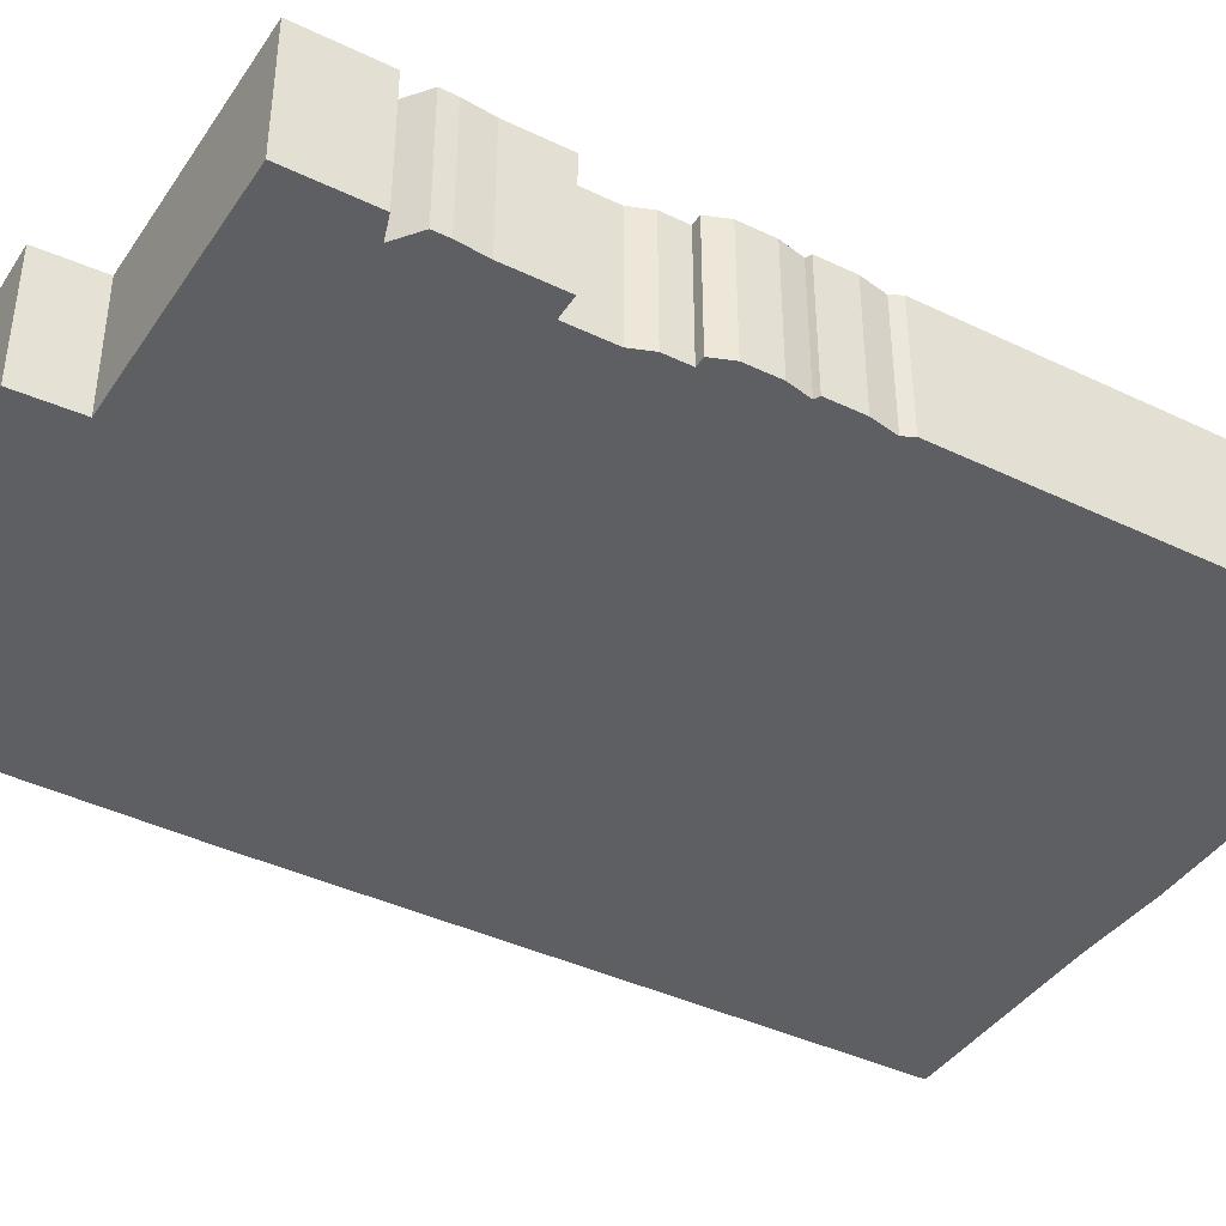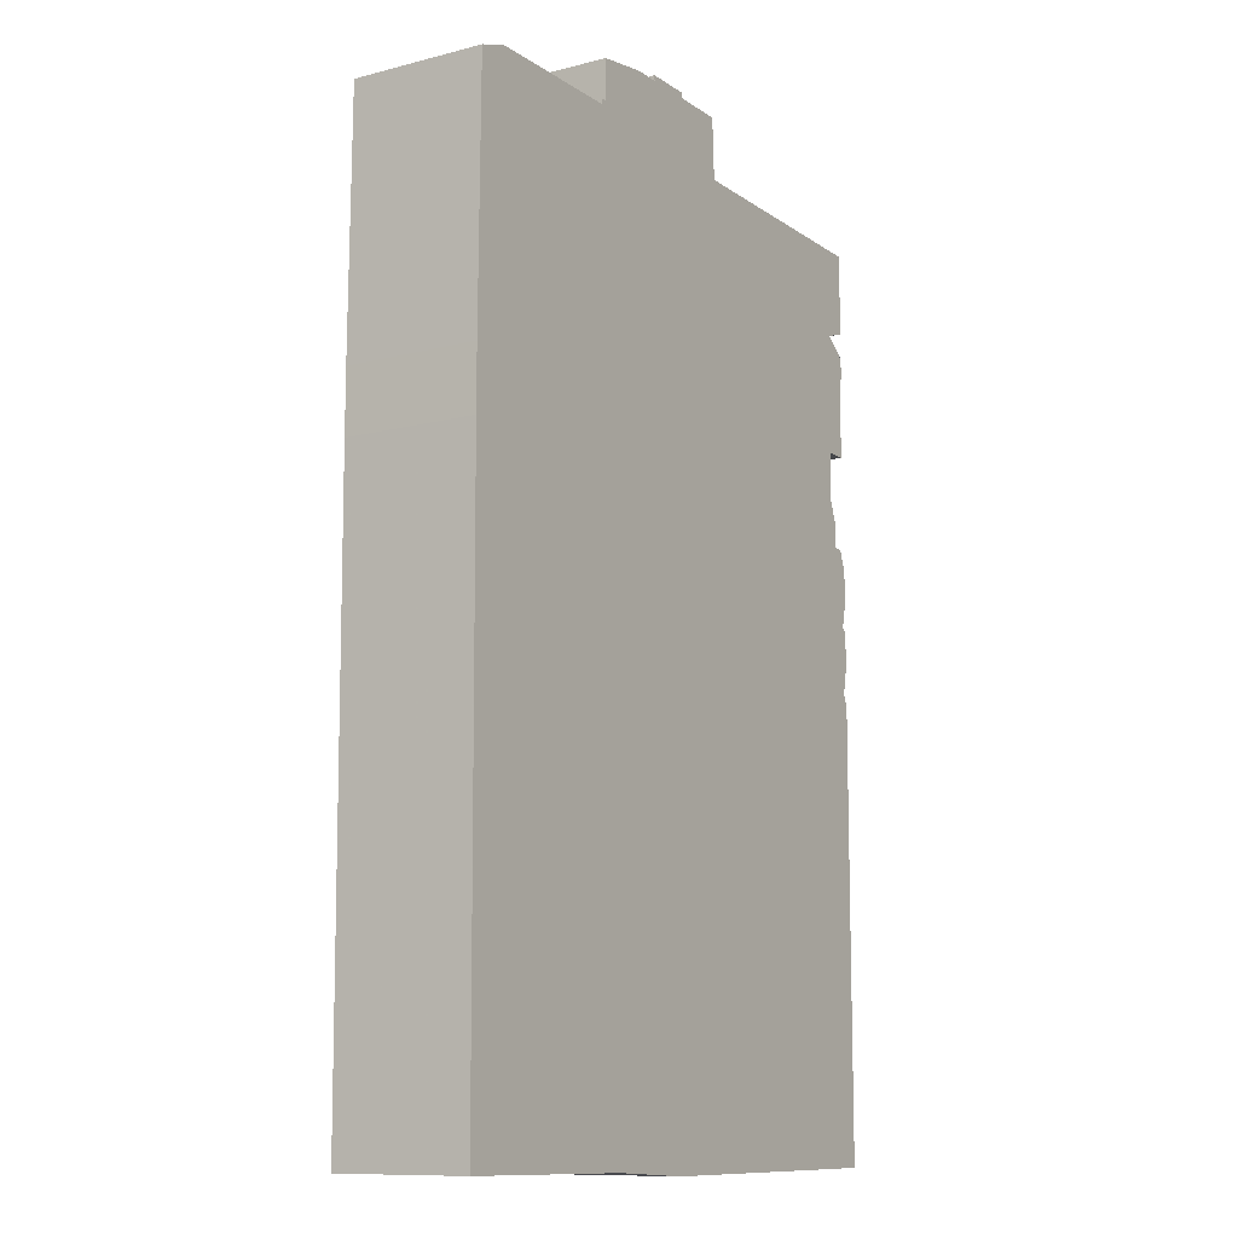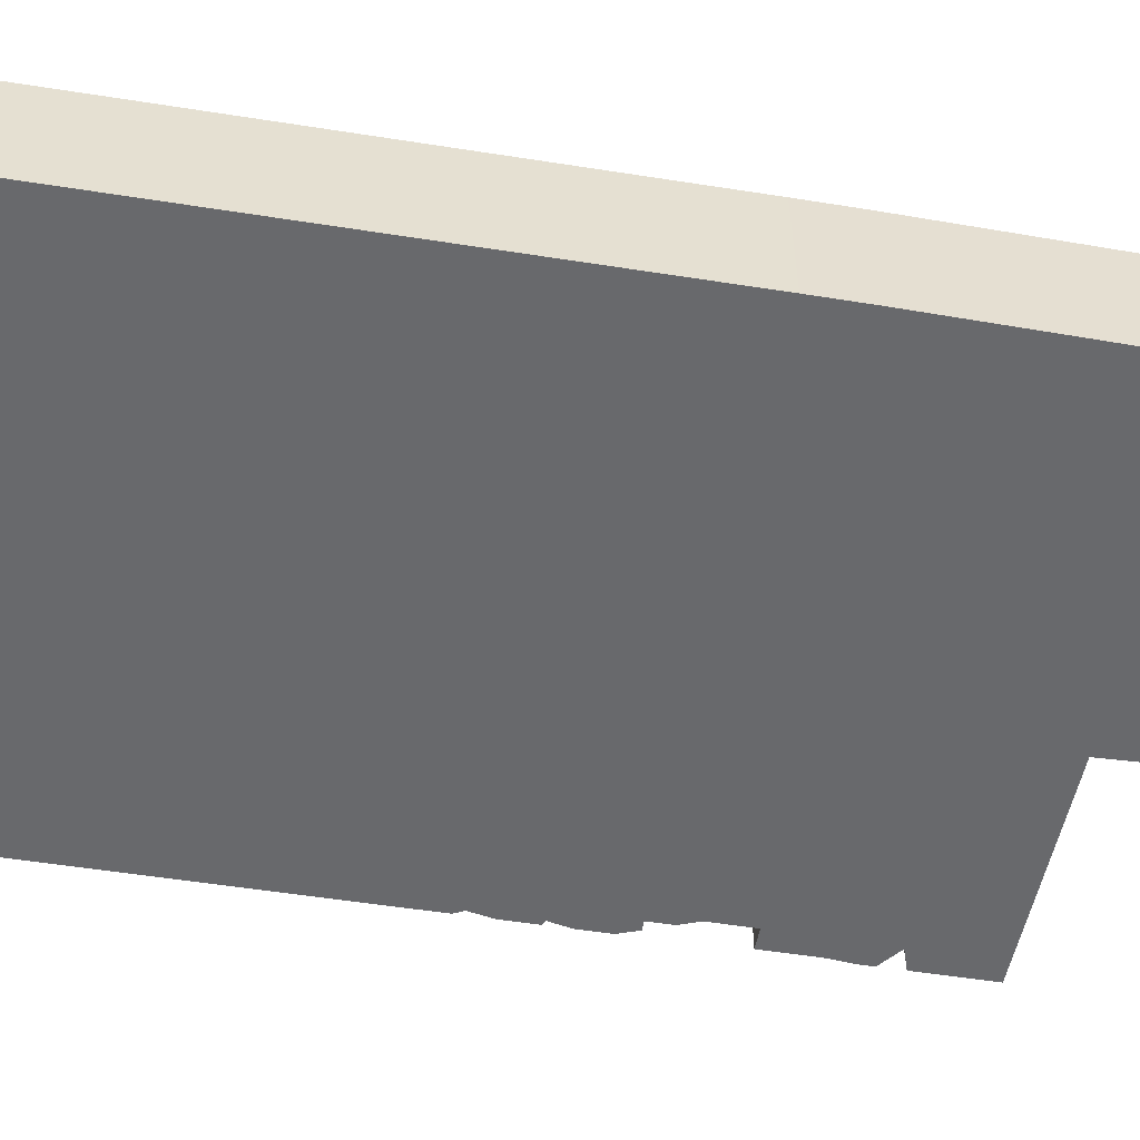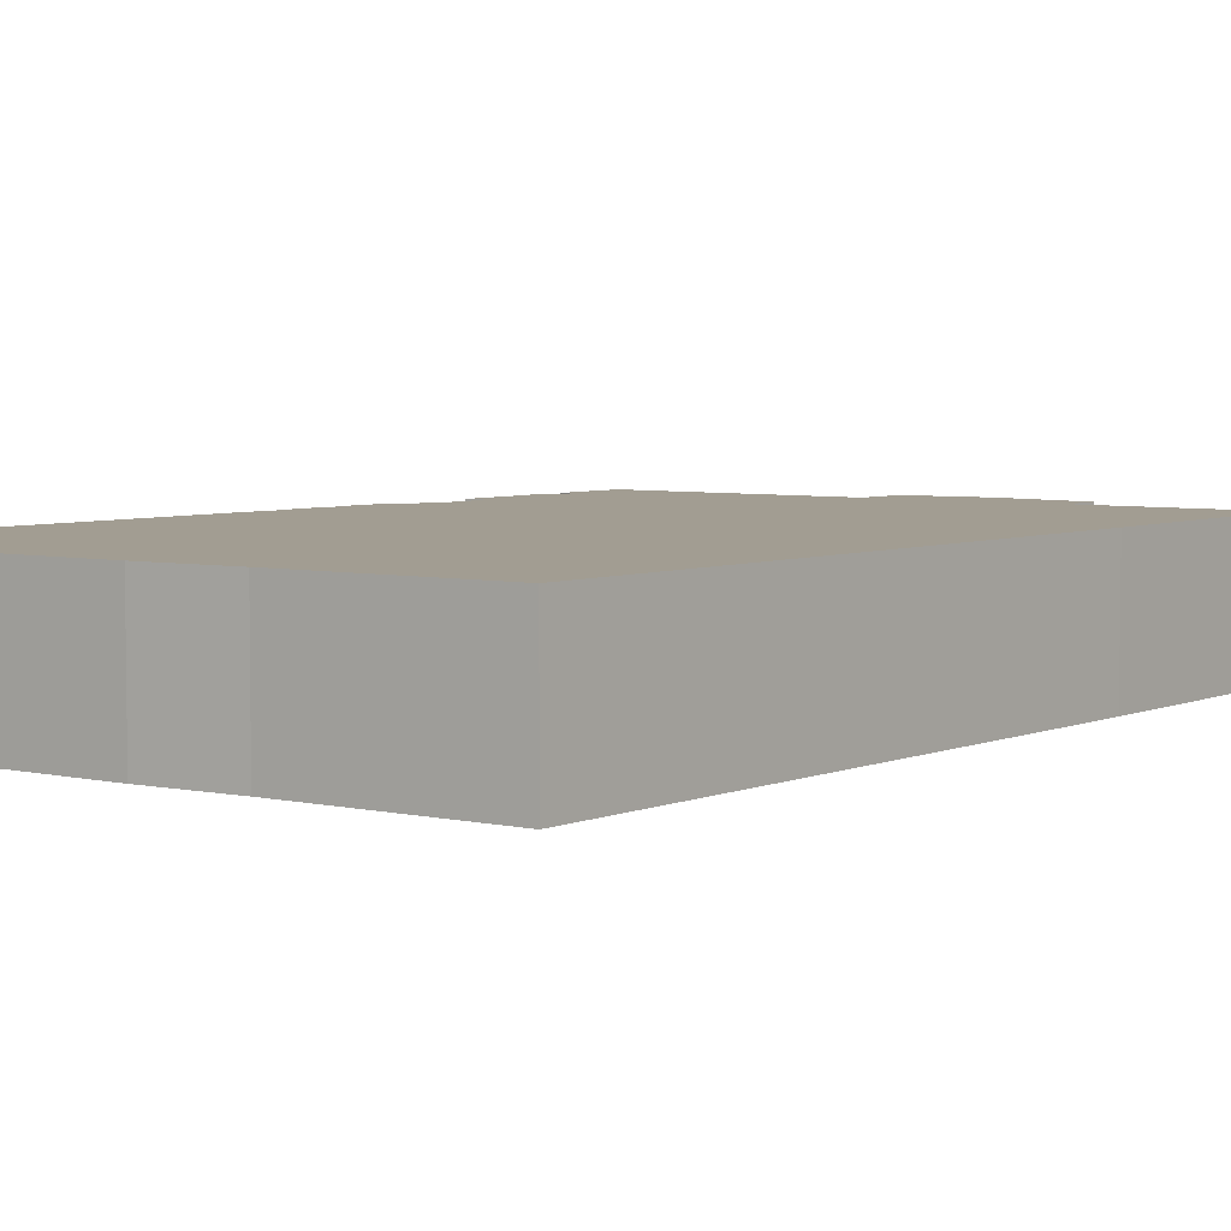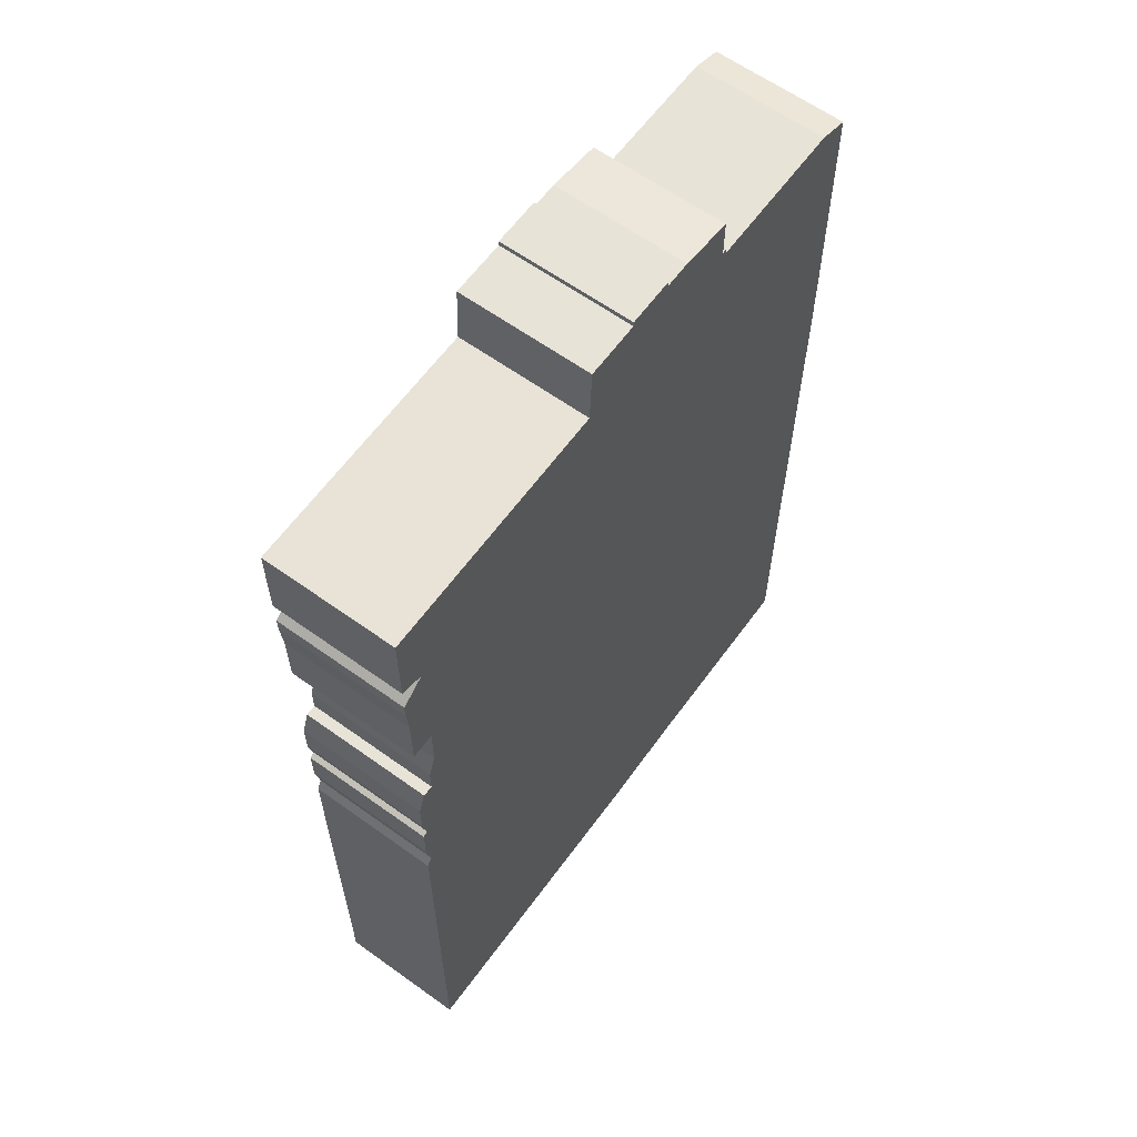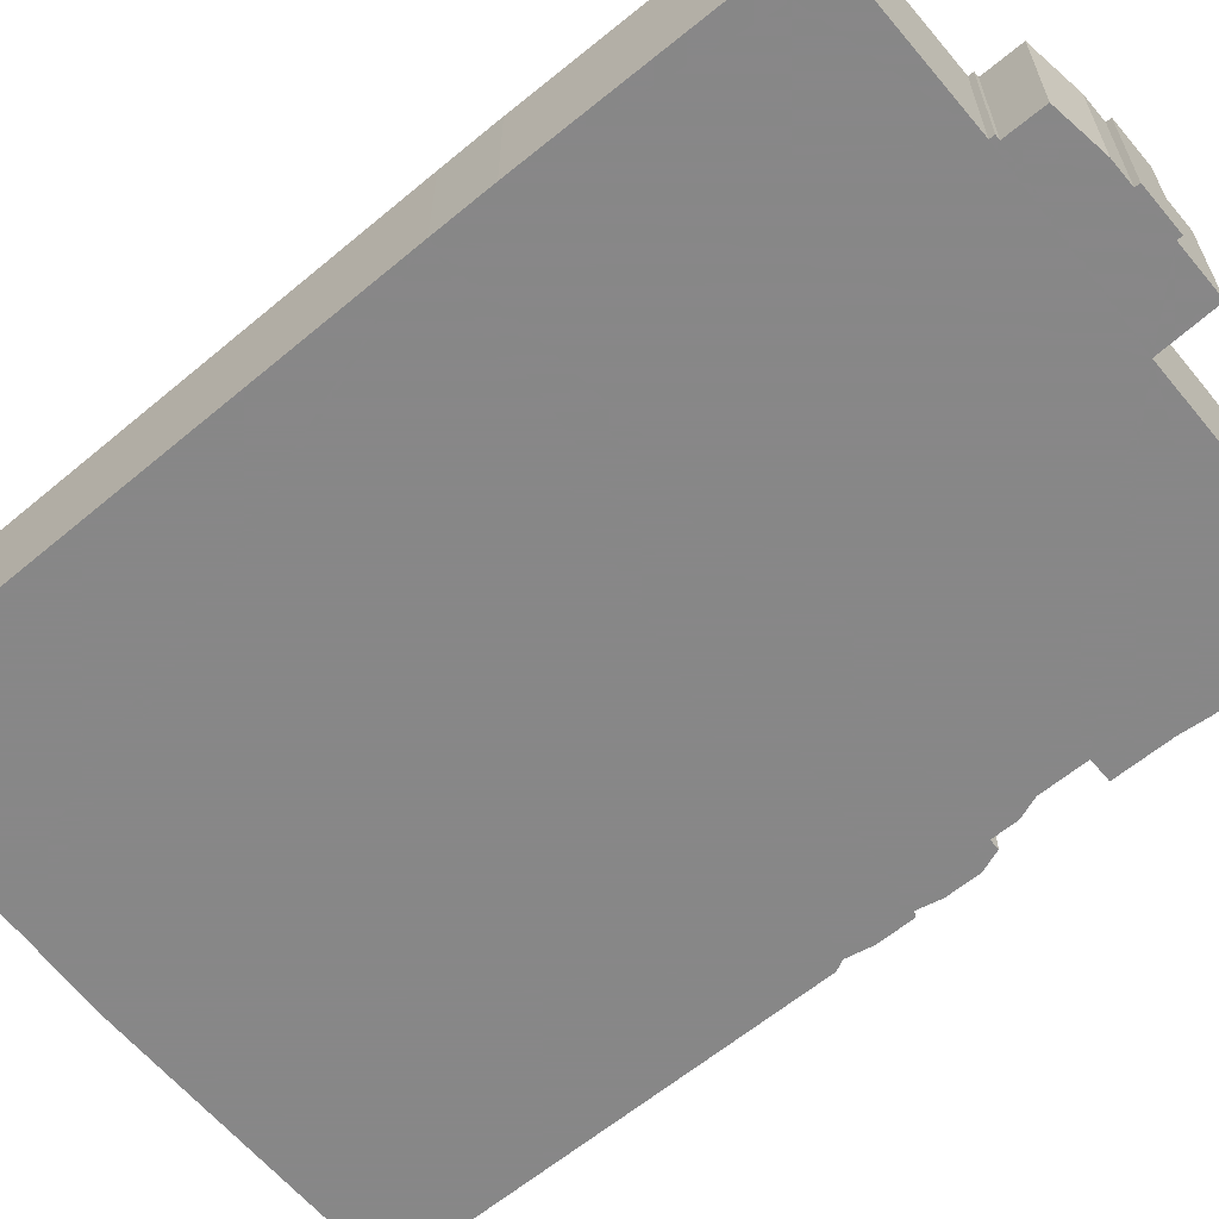
<metadata>
{"format":"obj","ext":"obj","renderer":"f3d","projection":"perspective","resolution":1024,"background":"white","views":[{"elev":-41.0,"azim":-120.3,"up":"+Z"},{"elev":-10.8,"azim":122.5,"up":"+Y"},{"elev":-52.8,"azim":80.2,"up":"+Z"},{"elev":4.9,"azim":37.0,"up":"+Z"},{"elev":61.9,"azim":-53.9,"up":"+Y"},{"elev":-62.6,"azim":130.0,"up":"+Z"}]}
</metadata>
<code>
g sbg_cityforest_sm_building46
v -0 3.67 0
v -0.21 3.67 0
v -0.22 3.44 0
v -1.17 3.43 0
v -1.17 3.12 0
v -1.08 3.09 0
v -1.17 3.02 0
v -1.17 2.96 0
v -1.16 2.85 0
v -1.16 2.63 0
v -1.07 2.63 0
v -1.07 2.45 0
v -1.1 2.37 0
v -1.1 2.27 0
v -1.14 2.27 0
v -1.17 2.19 0
v -1.17 2.06 0
v -1.15 1.97 0
v -1.17 1.96 0
v -1.17 1.82 0
v -1.15 1.72 0
v -1.17 1.68 0
v -1.17 0 0
v 0.04 0 0
v 0.4 0.02 0
v 1.19 0.03 0
v 1.2 2.25 0
v 1.2 2.48 0
v 1.19 3.43 0
v 1.07 3.47 0
v 0.51 3.47 0
v 0.51 3.49 0
v 0.49 3.49 0
v 0.49 3.64 0
v 0.28 3.67 0
v 0.18 3.67 0
v 0.18 3.69 0
v -0 3.69 0
v -0 3.67 0.5
v -0.21 3.67 0.5
v -0.22 3.44 0.5
v -1.17 3.43 0.5
v -1.17 3.12 0.5
v -1.08 3.09 0.5
v -1.17 3.02 0.5
v -1.17 2.96 0.5
v -1.16 2.85 0.5
v -1.16 2.63 0.5
v -1.07 2.63 0.5
v -1.07 2.45 0.5
v -1.1 2.37 0.5
v -1.1 2.27 0.5
v -1.14 2.27 0.5
v -1.17 2.19 0.5
v -1.17 2.06 0.5
v -1.15 1.97 0.5
v -1.17 1.96 0.5
v -1.17 1.82 0.5
v -1.15 1.72 0.5
v -1.17 1.68 0.5
v -1.17 0 0.5
v 0.04 0 0.5
v 0.4 0.02 0.5
v 1.19 0.03 0.5
v 1.2 2.25 0.5
v 1.2 2.48 0.5
v 1.19 3.43 0.5
v 1.07 3.47 0.5
v 0.51 3.47 0.5
v 0.51 3.49 0.5
v 0.49 3.49 0.5
v 0.49 3.64 0.5
v 0.28 3.67 0.5
v 0.18 3.67 0.5
v 0.18 3.69 0.5
v -0 3.69 0.5
g sbg_cityforest_sm_building46_0
f 38 37 36
f 36 35 33
f 35 34 33
f 38 36 1
f 33 32 31
f 1 36 3
f 31 30 28
f 30 29 28
f 36 33 3
f 27 3 28
f 2 1 3
f 27 26 25
f 21 27 25
f 24 23 22
f 24 22 21
f 21 20 18
f 20 19 18
f 21 18 27
f 18 17 14
f 17 16 14
f 16 15 14
f 18 14 27
f 14 13 12
f 14 12 27
f 3 27 12
f 11 10 9
f 9 8 6
f 11 9 6
f 8 7 6
f 11 3 12
f 6 5 4
f 6 4 3
f 6 3 11
f 3 31 28
f 33 31 3
f 24 21 25
f 37 74 36
f 74 37 75
f 38 75 37
f 75 38 76
f 36 73 35
f 73 36 74
f 34 71 33
f 71 34 72
f 35 72 34
f 72 35 73
f 1 76 38
f 76 1 39
f 32 69 31
f 69 32 70
f 33 70 32
f 70 33 71
f 31 68 30
f 68 31 69
f 29 66 28
f 66 29 67
f 30 67 29
f 67 30 68
f 28 65 27
f 65 28 66
f 2 39 1
f 39 2 40
f 3 40 2
f 40 3 41
f 26 63 25
f 63 26 64
f 27 64 26
f 64 27 65
f 23 60 22
f 60 23 61
f 24 61 23
f 61 24 62
f 22 59 21
f 59 22 60
f 21 58 20
f 58 21 59
f 19 56 18
f 56 19 57
f 20 57 19
f 57 20 58
f 18 55 17
f 55 18 56
f 17 54 16
f 54 17 55
f 15 52 14
f 52 15 53
f 16 53 15
f 53 16 54
f 13 50 12
f 50 13 51
f 14 51 13
f 51 14 52
f 10 47 9
f 47 10 48
f 11 48 10
f 48 11 49
f 9 46 8
f 46 9 47
f 7 44 6
f 44 7 45
f 8 45 7
f 45 8 46
f 12 49 11
f 49 12 50
f 5 42 4
f 42 5 43
f 6 43 5
f 43 6 44
f 4 41 3
f 41 4 42
f 25 62 24
f 62 25 63
f 74 75 76
f 71 73 74
f 71 72 73
f 39 74 76
f 69 70 71
f 41 74 39
f 66 68 69
f 66 67 68
f 41 71 74
f 66 41 65
f 41 39 40
f 63 64 65
f 63 65 59
f 60 61 62
f 59 60 62
f 56 58 59
f 56 57 58
f 65 56 59
f 52 55 56
f 52 54 55
f 52 53 54
f 65 52 56
f 50 51 52
f 65 50 52
f 50 65 41
f 47 48 49
f 44 46 47
f 44 47 49
f 44 45 46
f 50 41 49
f 42 43 44
f 41 42 44
f 49 41 44
f 66 69 41
f 41 69 71
f 63 59 62

</code>
